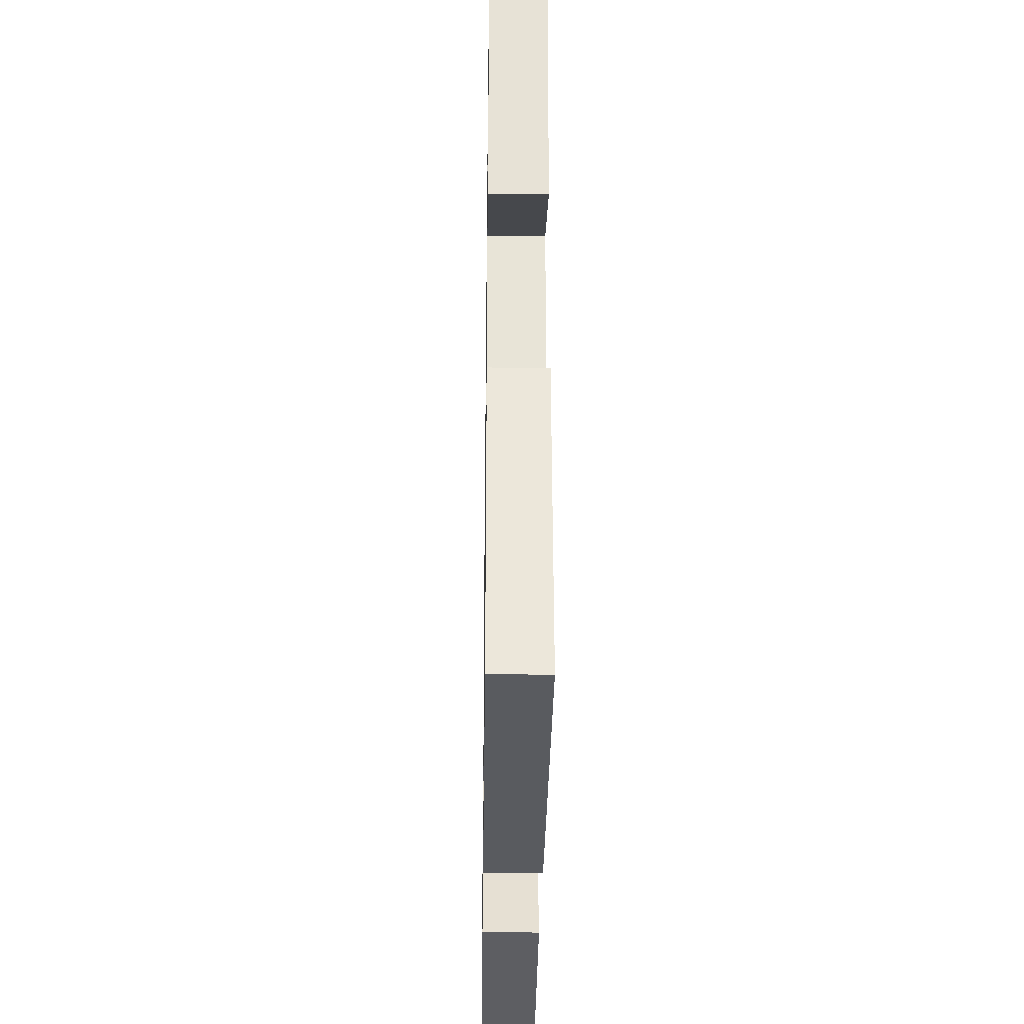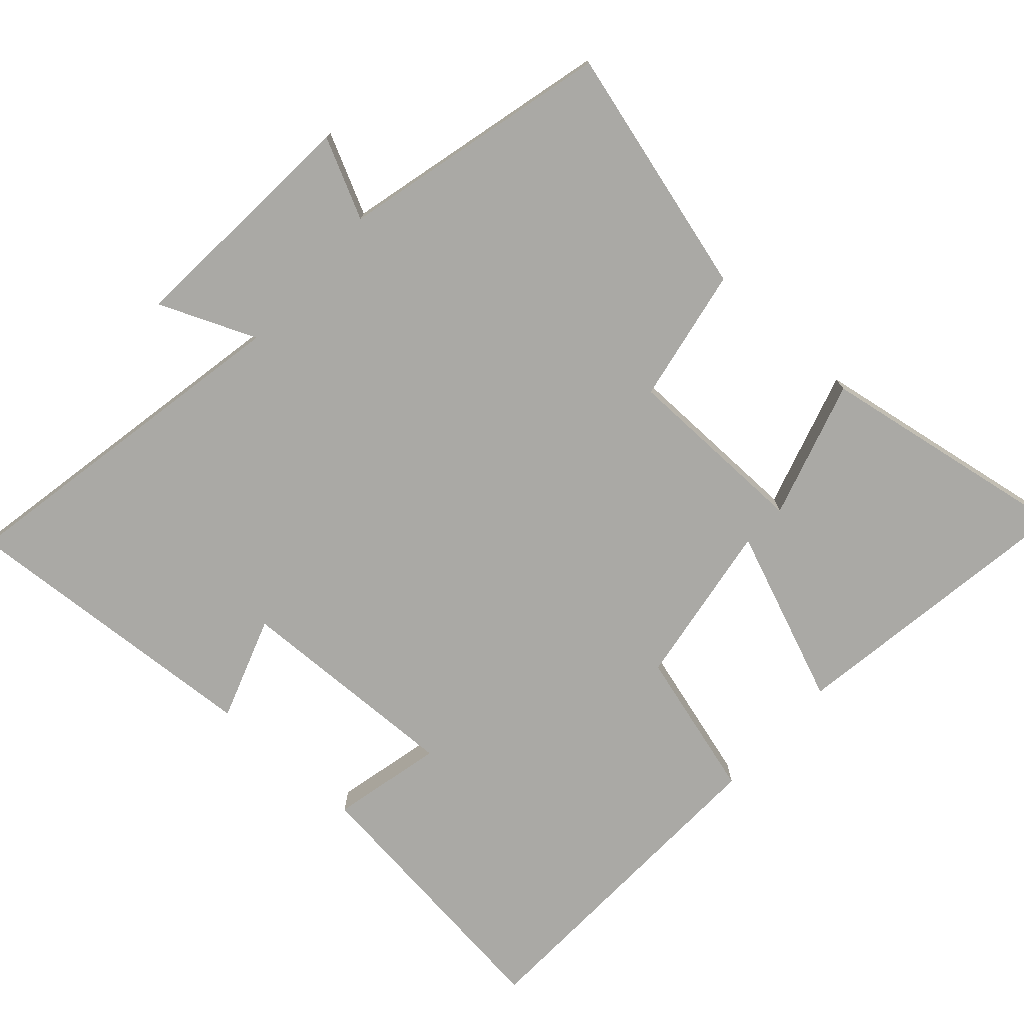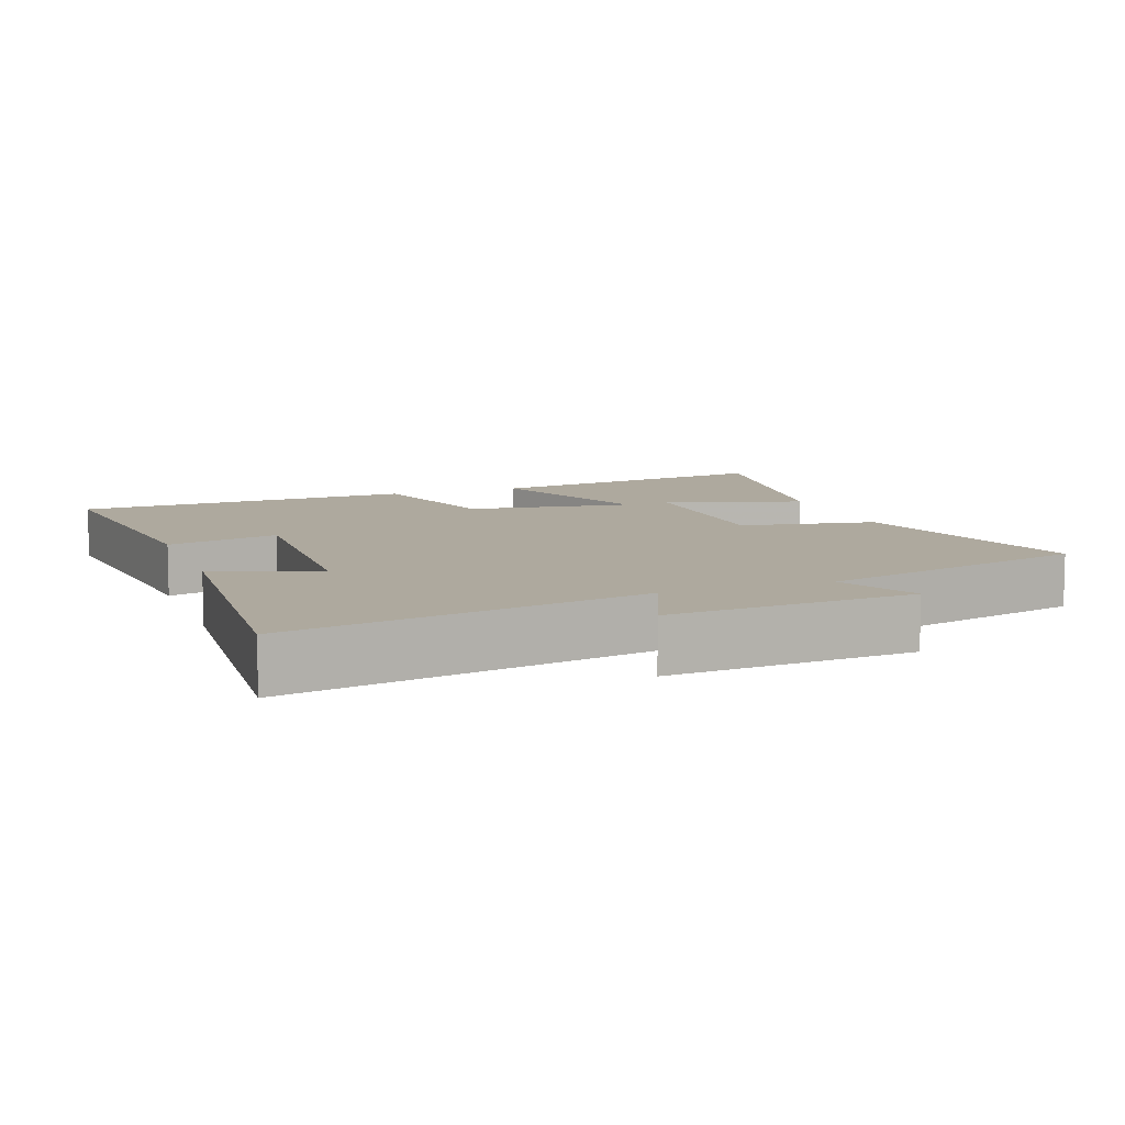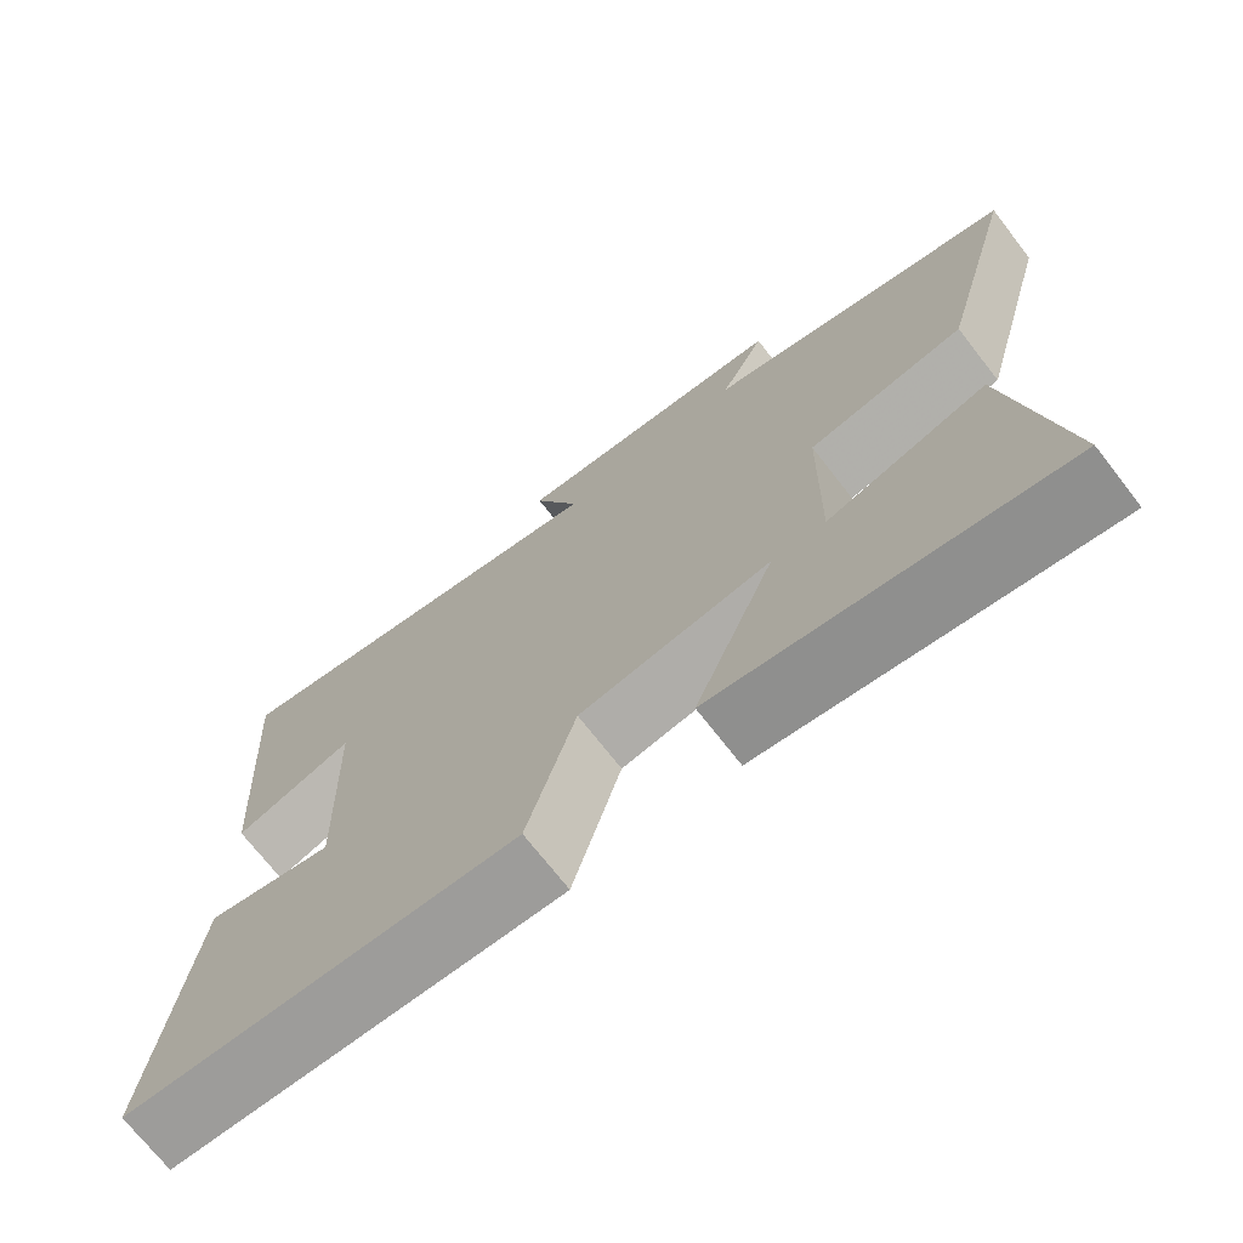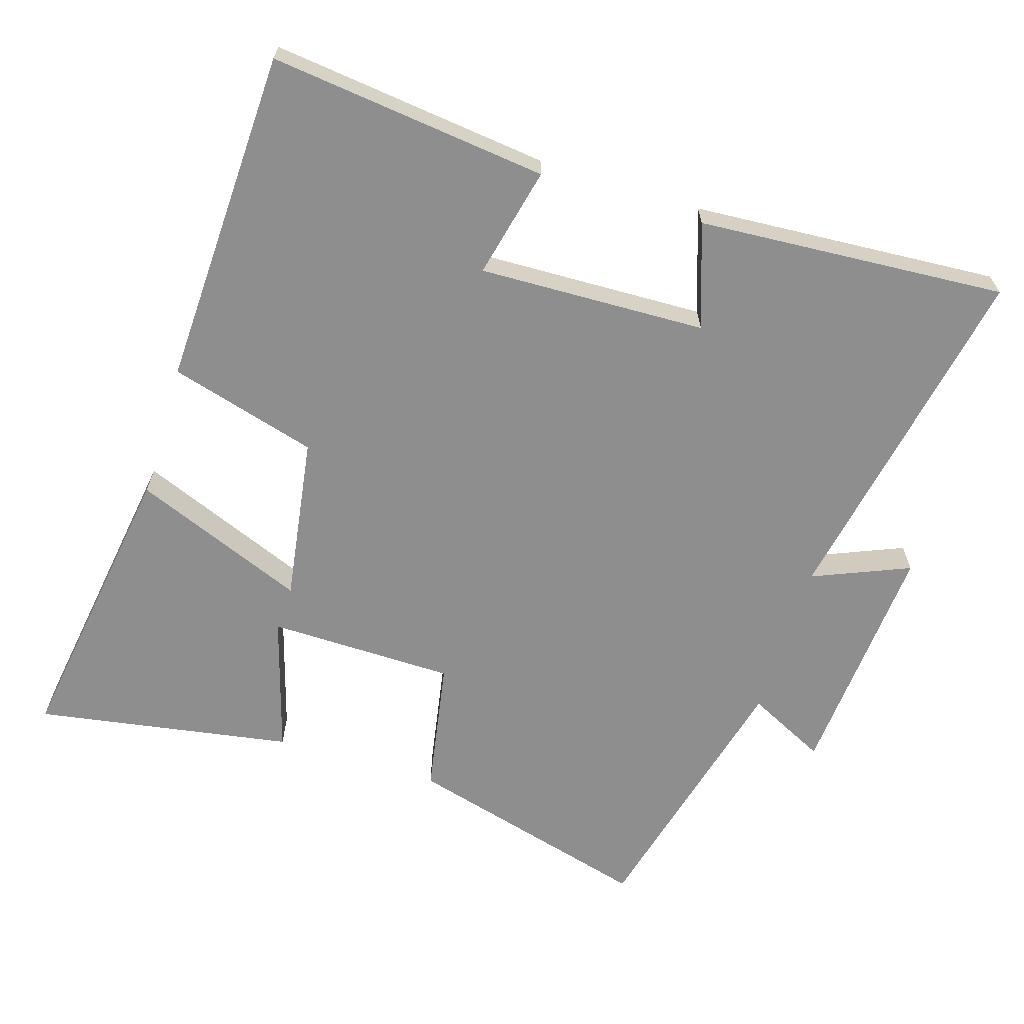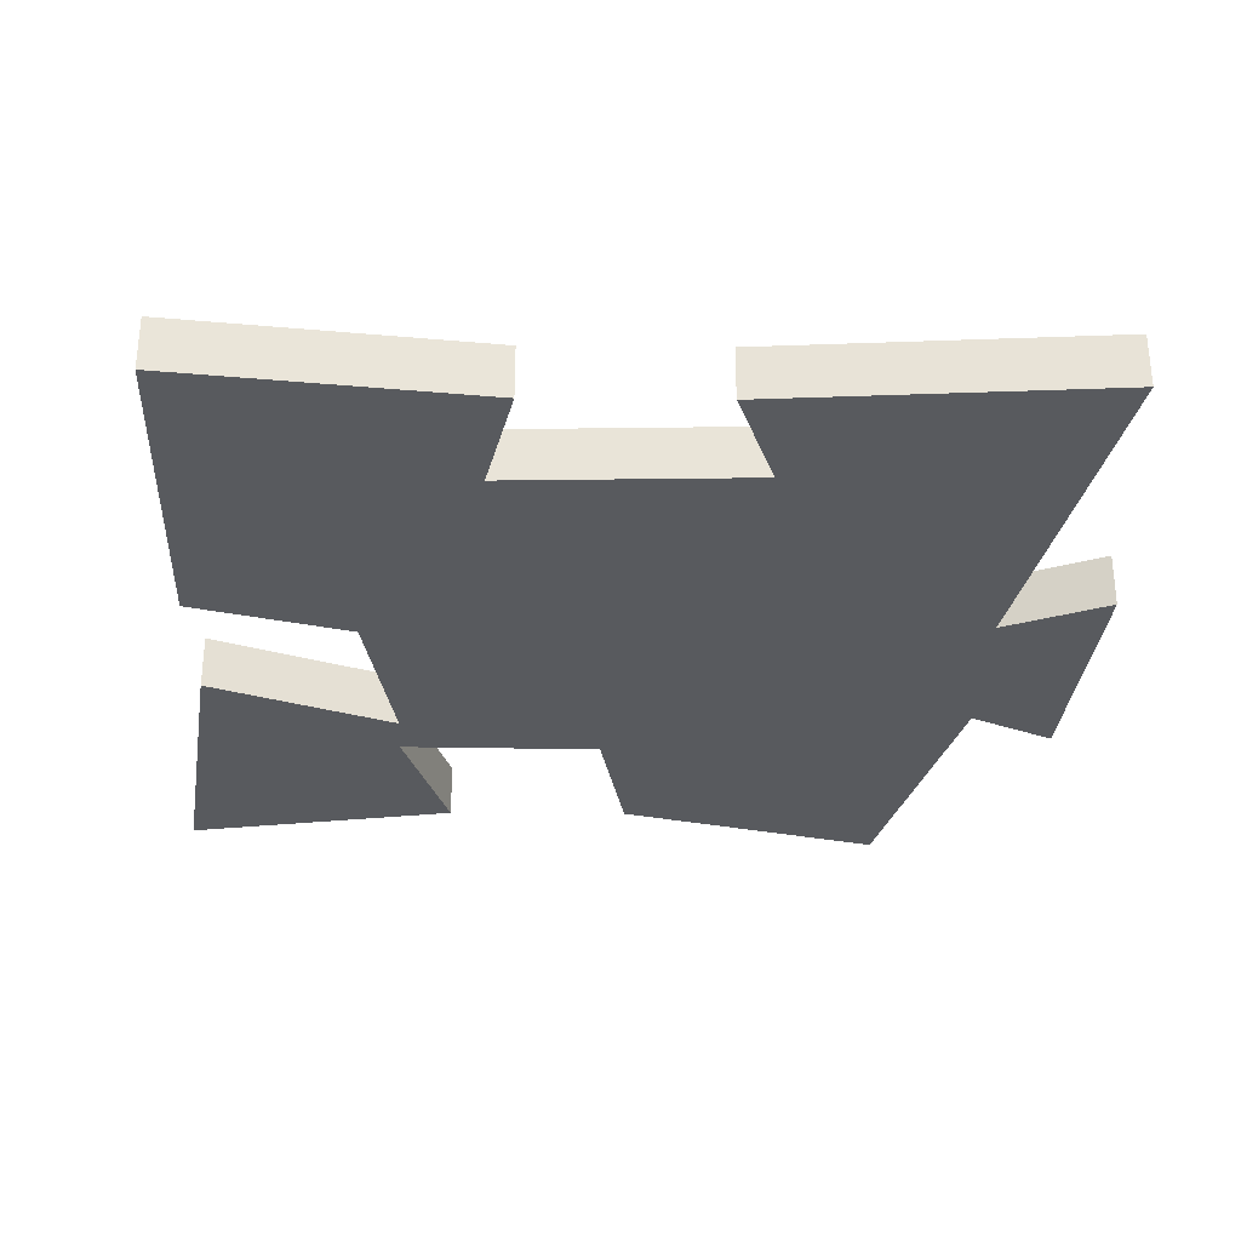
<metadata>
{"format":"obj","ext":"obj","renderer":"f3d","projection":"perspective","resolution":1024,"background":"white","views":[{"elev":-30.0,"azim":-90.8,"up":"+Z"},{"elev":-75.3,"azim":48.1,"up":"+Y"},{"elev":9.0,"azim":-20.0,"up":"+Y"},{"elev":-71.7,"azim":37.9,"up":"+Z"},{"elev":-65.0,"azim":-107.2,"up":"+Y"},{"elev":-30.6,"azim":-90.7,"up":"+Y"}]}
</metadata>
<code>
v 0.597 0.07 0.403
v 0.5 0.07 0.048
v 0.306 0.07 0.013
v 0.302 0.07 -0.255
v 0.5 0.07 -0.196
v 0.561 0.07 -0.565
v 0.136 0.07 -0.5
v 0.236 0.07 -0.252
v -0.002 0.07 -0.288
v -0.062 0.07 -0.5
v -0.547 0.07 -0.481
v -0.5 0.07 -0.083
v -0.341 0.07 -0.12
v -0.351 0.07 0.206
v -0.5 0.07 0.155
v -0.529 0.07 0.597
v -0.022 0.07 0.5
v -0.08 0.07 0.639
v 0.268 0.07 0.613
v 0.212 0.07 0.5
v 0.597 0 0.403
v 0.5 0 0.048
v 0.306 0 0.013
v 0.302 0 -0.255
v 0.5 0 -0.196
v 0.561 0 -0.565
v 0.136 0 -0.5
v 0.236 0 -0.252
v -0.002 0 -0.288
v -0.062 0 -0.5
v -0.547 0 -0.481
v -0.5 0 -0.083
v -0.341 0 -0.12
v -0.351 0 0.206
v -0.5 0 0.155
v -0.529 0 0.597
v -0.022 0 0.5
v -0.08 0 0.639
v 0.268 0 0.613
v 0.212 0 0.5
f 17 18 19 20
f 17 20 1 2
f 14 15 16 17
f 13 14 17
f 10 11 12 13
f 9 10 13 17
f 8 9 17
f 6 7 8
f 4 5 6
f 4 6 8
f 3 4 8 17
f 2 3 17
f 40 39 38 37
f 22 21 40 37
f 37 36 35 34
f 37 34 33
f 33 32 31 30
f 37 33 30 29
f 37 29 28
f 28 27 26
f 26 25 24
f 28 26 24
f 37 28 24 23
f 37 23 22
f 1 21 22 2
f 2 22 23 3
f 3 23 24 4
f 4 24 25 5
f 5 25 26 6
f 6 26 27 7
f 7 27 28 8
f 8 28 29 9
f 9 29 30 10
f 10 30 31 11
f 11 31 32 12
f 12 32 33 13
f 13 33 34 14
f 14 34 35 15
f 15 35 36 16
f 16 36 37 17
f 17 37 38 18
f 18 38 39 19
f 19 39 40 20
f 20 40 21 1

</code>
